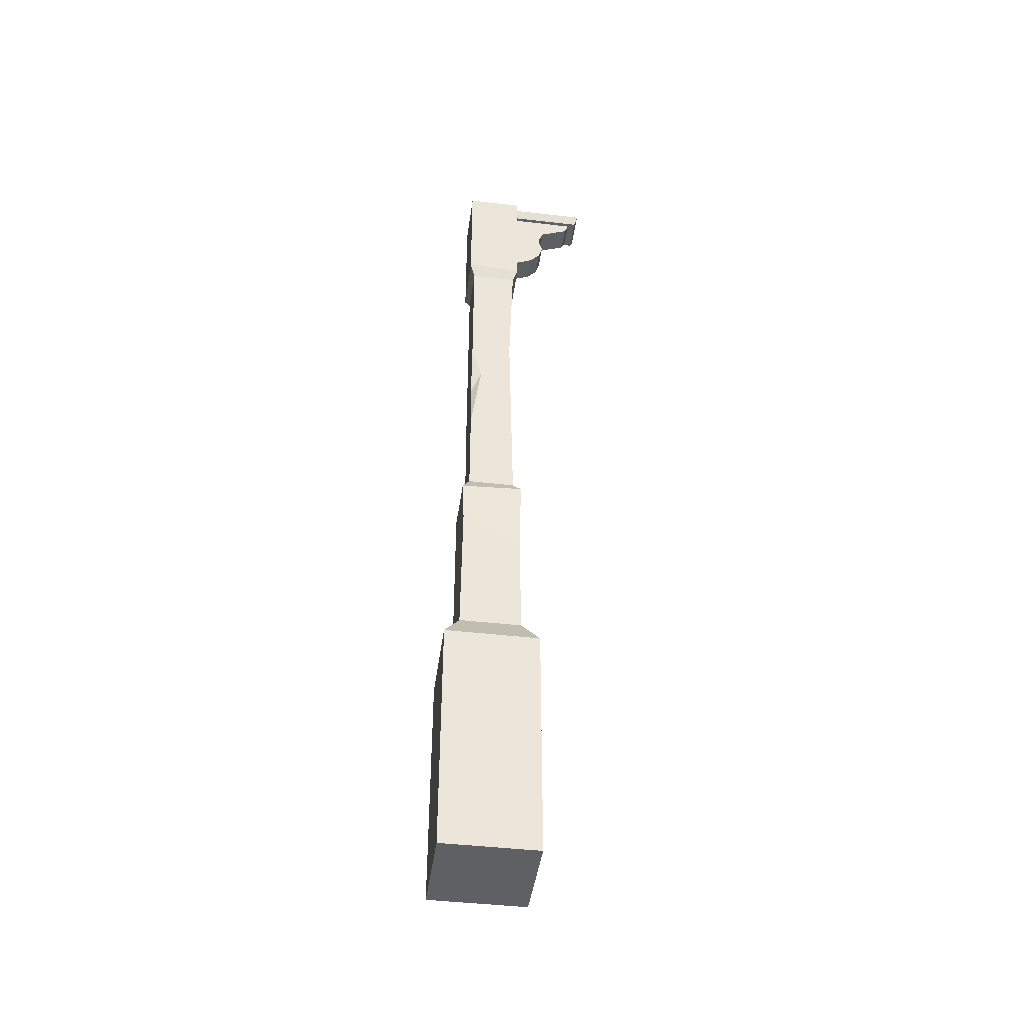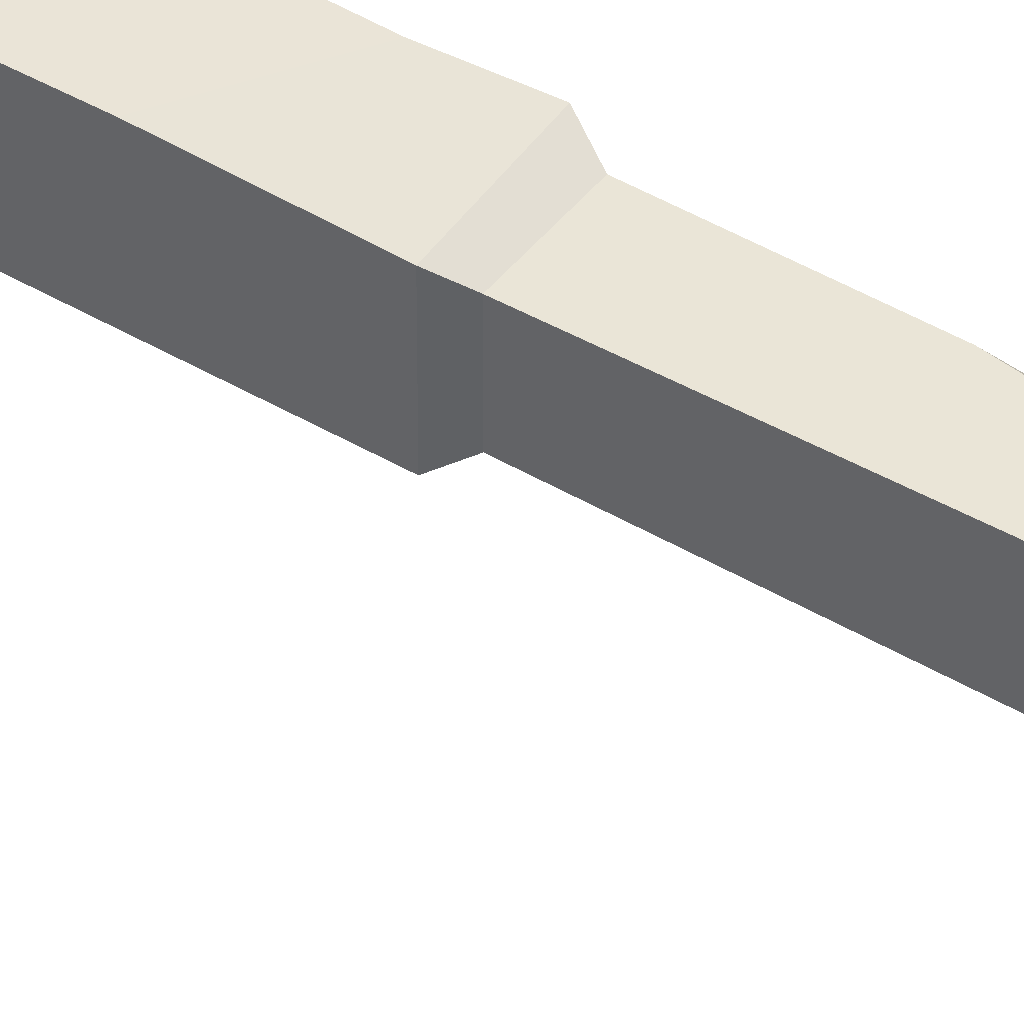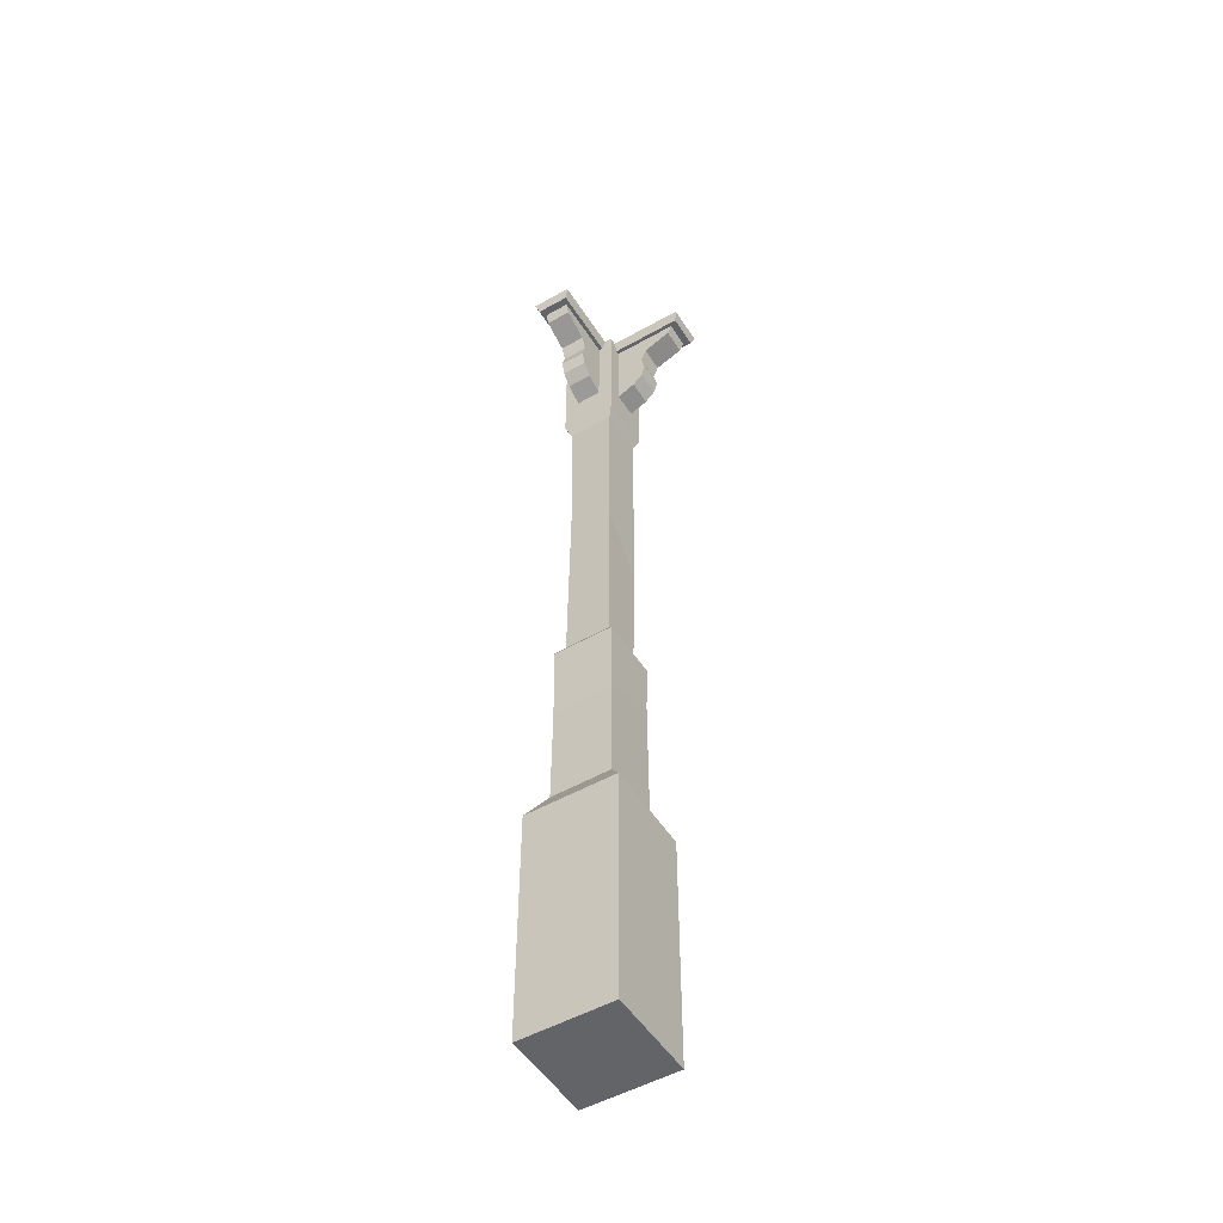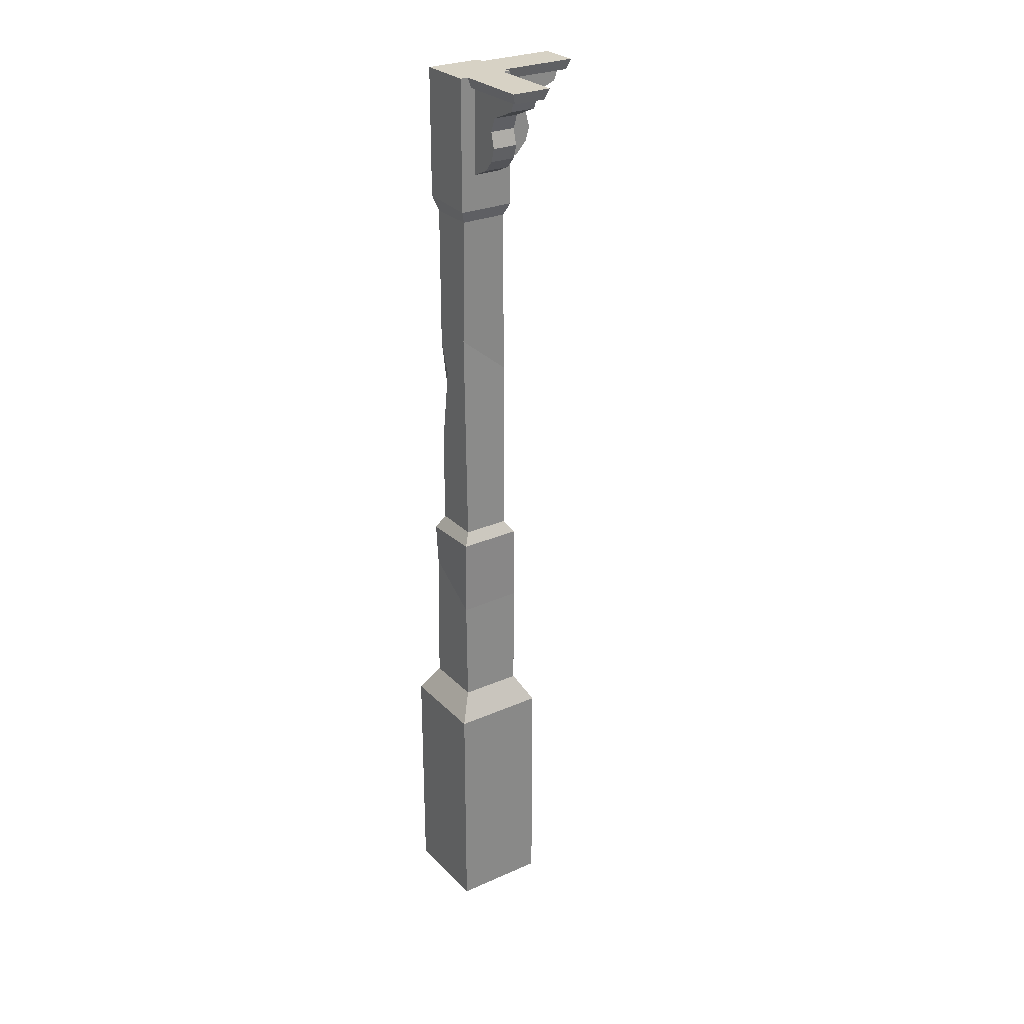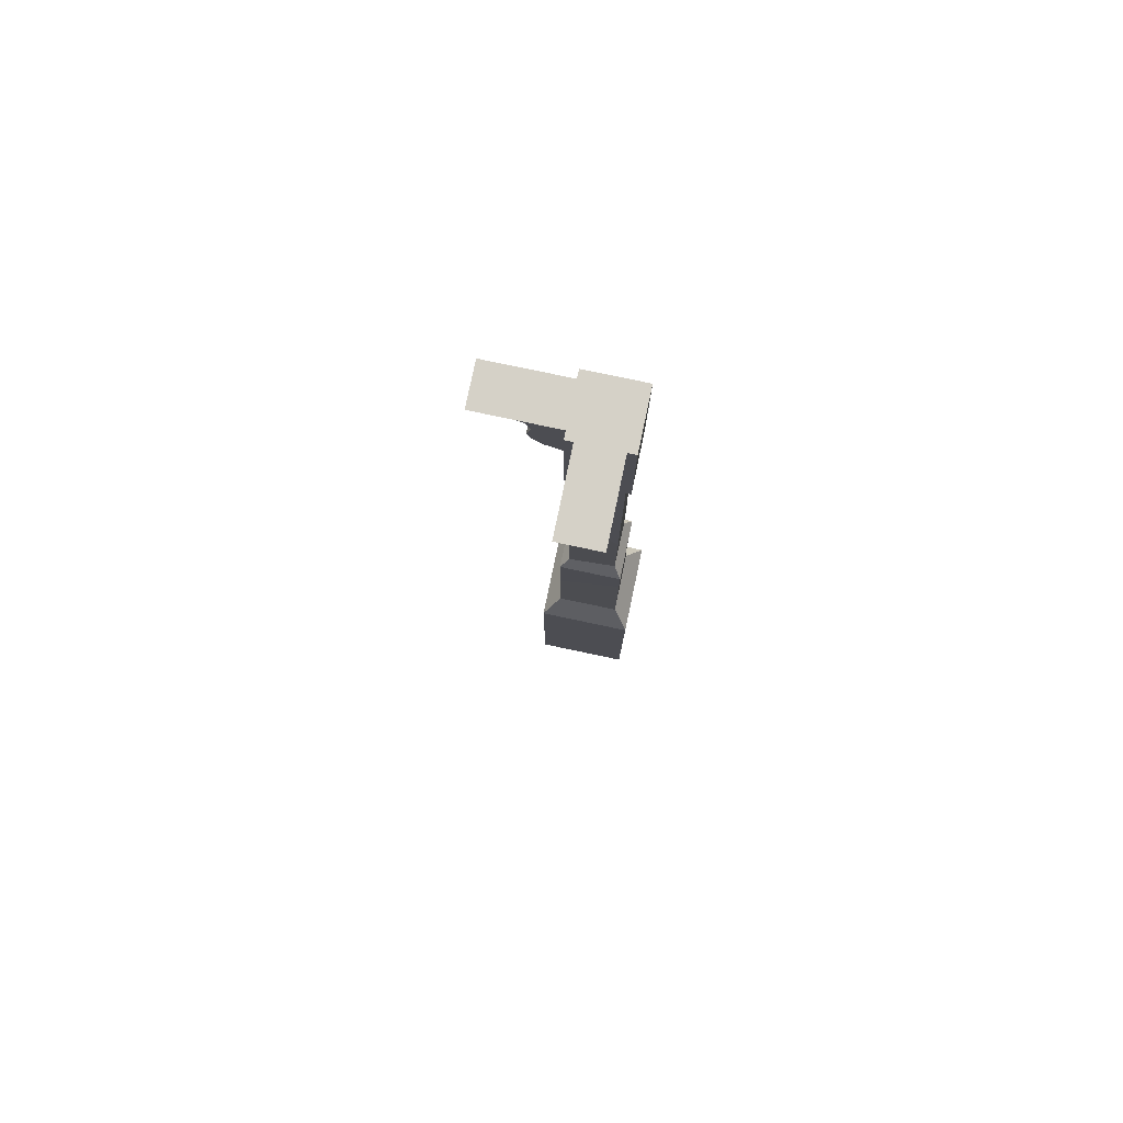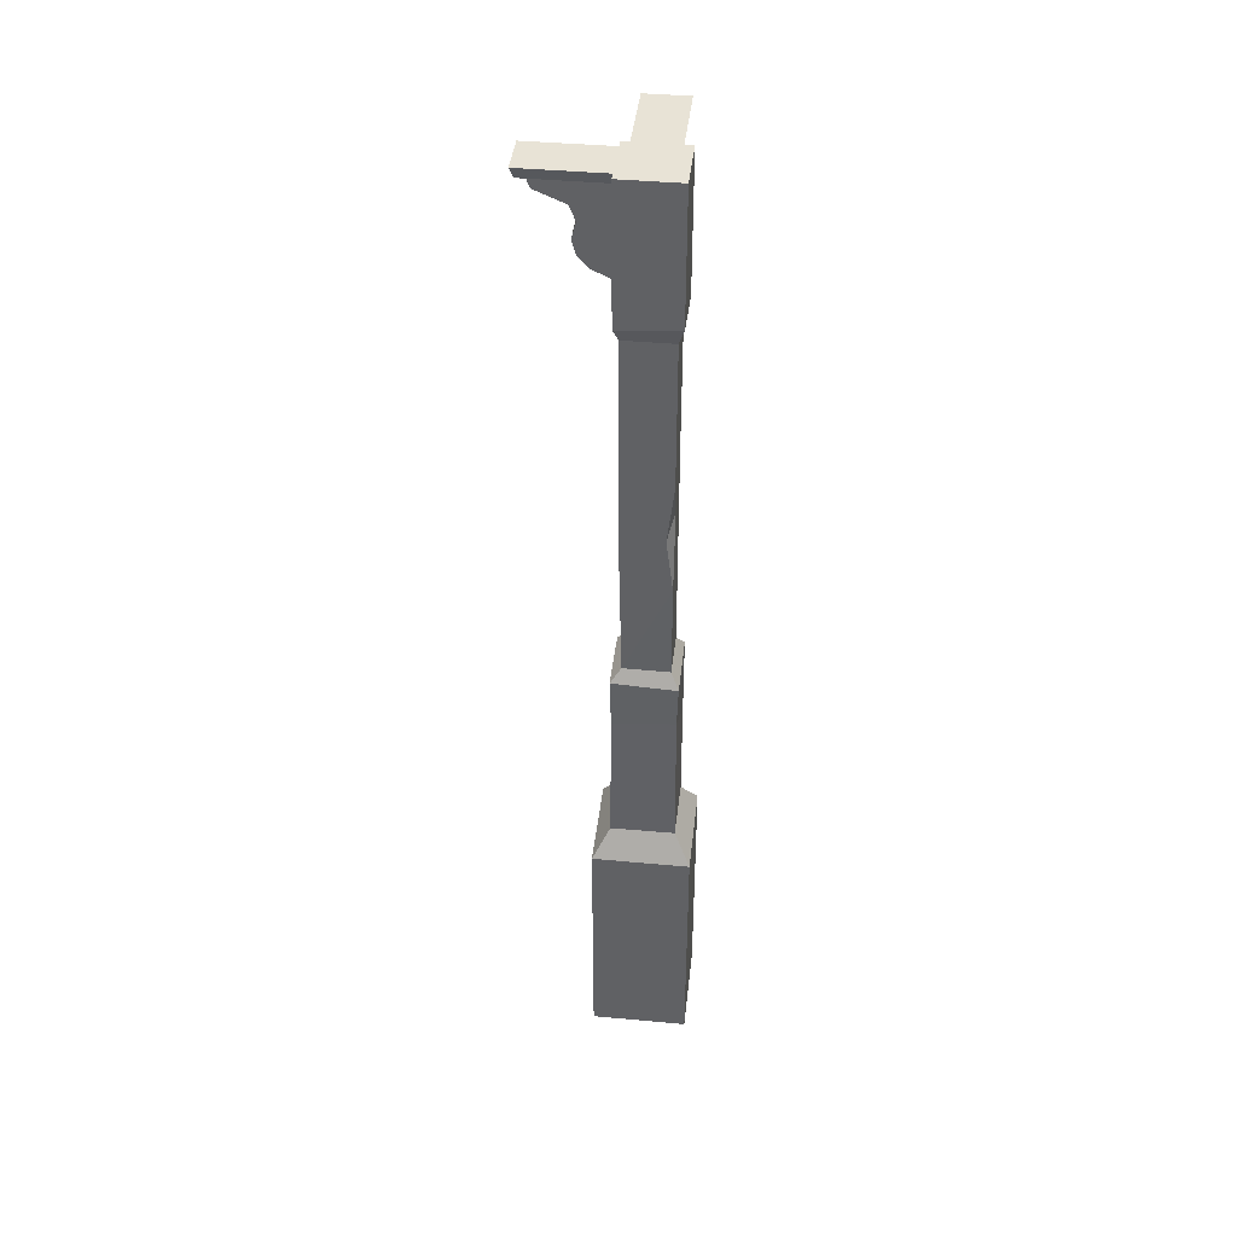
<metadata>
{"format":"obj","ext":"obj","renderer":"f3d","projection":"perspective","resolution":1024,"background":"white","views":[{"elev":-43.9,"azim":-7.8,"up":"+Y"},{"elev":44.0,"azim":125.0,"up":"+Z"},{"elev":-51.3,"azim":121.6,"up":"+Y"},{"elev":27.6,"azim":56.0,"up":"+Y"},{"elev":79.2,"azim":-168.1,"up":"+Y"},{"elev":41.4,"azim":-83.6,"up":"+Y"}]}
</metadata>
<code>
v -8.421 300 -11.79
v 8.642 300 -11.79
v -6.838 295.7 -11.79
v 7.059 295.7 -11.79
v -6.838 295.7 -42.83
v 7.059 295.7 -42.83
v -8.421 300 -44.17
v 8.642 300 -44.17
v -5.248 295.7 -11.79
v 5.469 295.7 -11.79
v -5.248 291.3 -37.98
v 5.469 291.3 -37.98
v -5.248 295.7 -39.7
v 5.469 295.7 -39.7
v -5.248 259.9 -11.79
v 5.469 259.9 -11.79
v 5.469 263.4 -19.55
v -5.248 263.4 -19.55
v 5.469 286.3 -26.1
v -5.248 286.3 -26.1
v -5.248 280.4 -23.79
v 5.469 280.4 -23.79
v -5.248 273.9 -25.55
v 5.469 273.9 -25.55
v -5.248 268.2 -23.92
v 5.469 268.2 -23.92
v 11.79 300 8.421
v 11.79 300 -8.642
v 11.79 295.7 6.838
v 11.79 295.7 -7.059
v 42.83 295.7 6.838
v 42.83 295.7 -7.059
v 44.17 300 8.421
v 44.17 300 -8.642
v 11.79 295.7 5.248
v 11.79 295.7 -5.469
v 37.98 291.3 5.248
v 37.98 291.3 -5.469
v 39.7 295.7 5.248
v 39.7 295.7 -5.469
v 11.79 259.9 5.248
v 11.79 259.9 -5.469
v 19.55 263.4 -5.469
v 19.55 263.4 5.248
v 26.1 286.3 -5.469
v 26.1 286.3 5.248
v 23.79 280.4 5.248
v 23.79 280.4 -5.469
v 25.55 273.9 5.248
v 25.55 273.9 -5.469
v 23.92 268.2 5.248
v 23.92 268.2 -5.469
v -19.45 0 19.45
v 19.45 0 19.45
v -12.88 88.71 12.88
v 12.88 90.01 12.88
v -12.88 90.01 -12.88
v 12.88 90.01 -12.88
v -19.45 0 -19.45
v 19.45 0 -19.45
v -9.729 95.01 9.729
v 9.729 95.01 9.729
v 9.729 95.01 -9.729
v -9.547 95.01 -8.795
v -9.729 240 9.729
v 9.729 240 9.729
v 9.729 240 -9.729
v -9.729 240 -9.729
v -11.79 246.4 11.79
v 11.79 245 11.79
v 11.79 245 -11.79
v -11.79 245 -11.79
v -11.79 300 11.79
v 11.79 300 11.79
v 11.79 300 -11.79
v -11.79 300 -11.79
v 8.033 186.7 9.729
v 9.729 170.9 -9.729
v -9.729 145.3 -9.729
v -9.729 134.5 9.729
v -9.729 180.7 9.729
v -5.289 167.3 9.729
v -9.729 157 6.95
v -12.16 70.88 12.35
v 12.16 56.33 12.88
v -12.88 69.2 -12.35
v 12.88 57.38 -12.88
v -12.76 11.57 12.79
v 12.73 11.57 12.88
v -12.88 11.57 -12.79
v 12.88 11.57 -12.88
v -19.45 -100 -19.45
v 19.45 -100 -19.45
v 19.45 -100 19.45
v -19.45 -100 19.45
f 3 5 6 4
f 5 7 8 6
f 2 4 6 8
f 7 5 3 1
f 15 18 17 16
f 11 13 14 12
f 10 12 14
f 13 11 9
f 10 22 19
f 19 22 21 20
f 20 21 9
f 10 19 12
f 12 19 20 11
f 11 20 9
f 21 23 15 9
f 22 24 23 21
f 10 16 24 22
f 23 25 15
f 24 26 25 23
f 16 26 24
f 25 18 15
f 26 17 18 25
f 16 17 26
f 1 2 8 7
f 29 30 32 31
f 31 32 34 33
f 28 34 32 30
f 33 27 29 31
f 41 42 43 44
f 37 38 40 39
f 36 40 38
f 39 35 37
f 36 45 48
f 45 46 47 48
f 46 35 47
f 36 38 45
f 38 37 46 45
f 37 35 46
f 47 35 41 49
f 48 47 49 50
f 36 48 50 42
f 49 41 51
f 50 49 51 52
f 42 50 52
f 51 41 44
f 52 51 44 43
f 42 52 43
f 27 33 34 28
f 53 54 89 88
f 73 74 75 76
f 57 58 87 86
f 92 93 94 95
f 54 60 91 89
f 59 53 88 90
f 55 56 62 61
f 56 58 63 62
f 58 57 64 63
f 57 55 61 64
f 62 63 78 77
f 63 64 79 78
f 82 81 83
f 65 66 70 69
f 66 67 71 70
f 67 68 72 71
f 68 65 69 72
f 69 70 74 73
f 70 71 75 74
f 71 72 76 75
f 72 69 73 76
f 77 78 67 66
f 78 79 68 67
f 81 82 77 66
f 79 83 81 68
f 64 80 83 79
f 80 62 77 82
f 82 83 80
f 64 61 80
f 61 62 80
f 81 66 65
f 68 81 65
f 84 85 56 55
f 86 87 91 90
f 85 87 58 56
f 86 84 55 57
f 88 89 85 84
f 89 91 87 85
f 90 88 84 86
f 90 91 60 59
f 59 60 93 92
f 60 54 94 93
f 54 53 95 94
f 53 59 92 95

</code>
